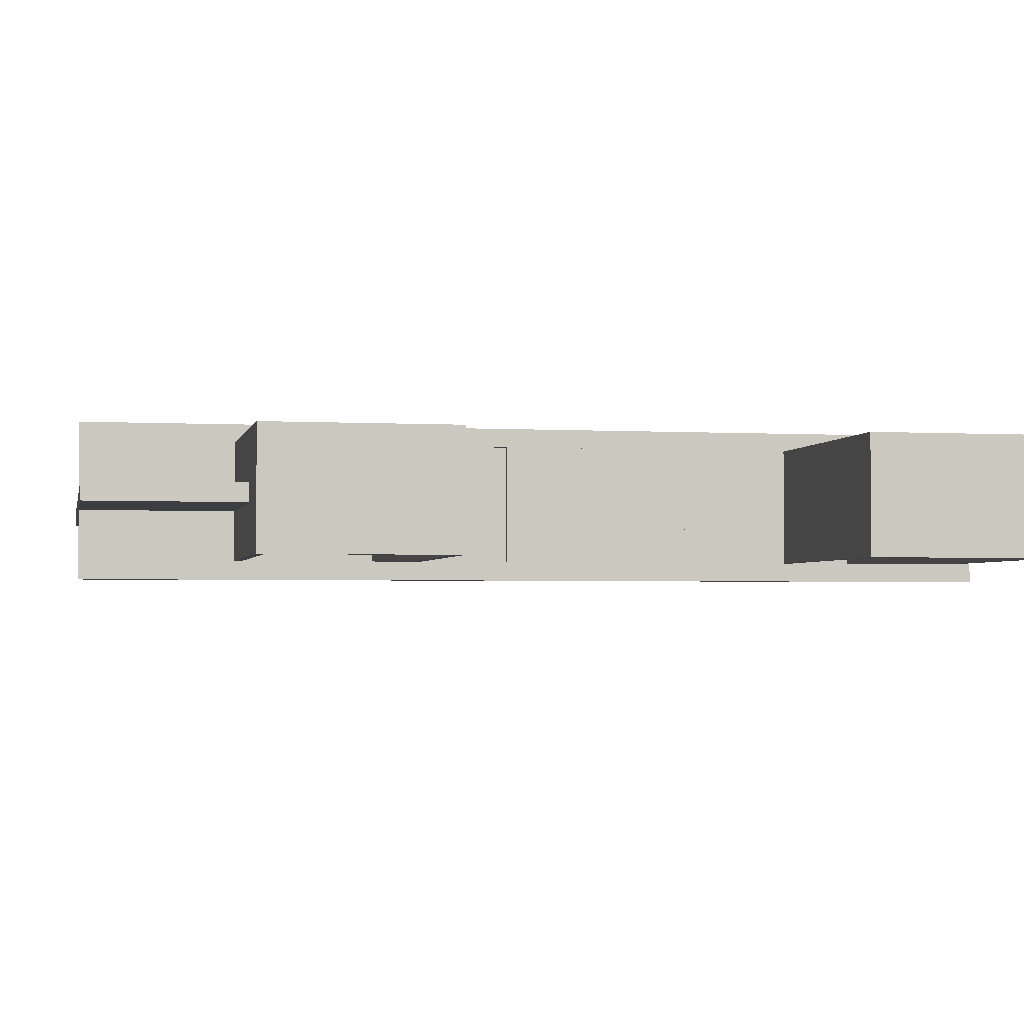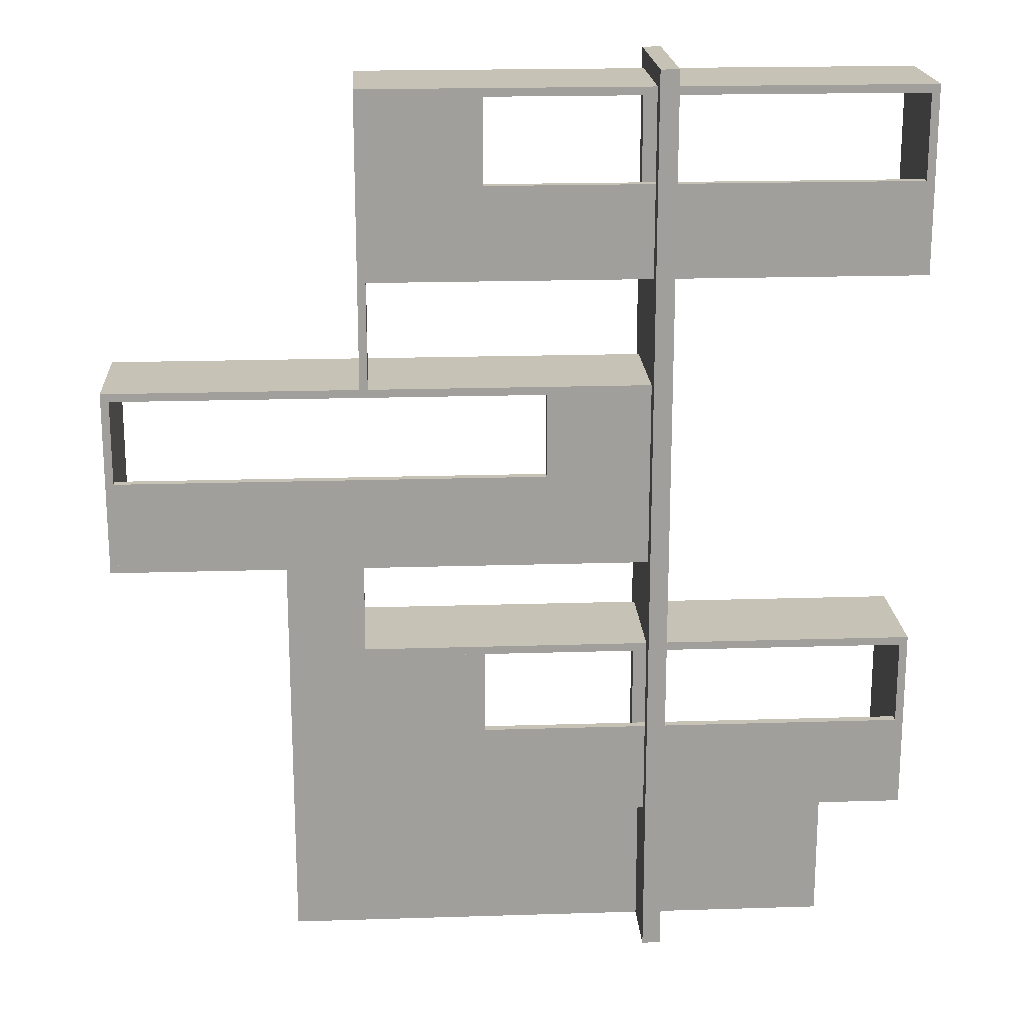
<metadata>
{"format":"obj","ext":"obj","renderer":"f3d","projection":"perspective","resolution":1024,"background":"white","views":[{"elev":-2.7,"azim":78.5,"up":"+Z"},{"elev":19.2,"azim":-3.4,"up":"+Y"}]}
</metadata>
<code>
v -0.1826 0.2071 0.03271
v -0.09048 0.2757 0.03271
v 0.2553 0.2071 0.03271
v -0.1826 0.3443 0.03271
v 0.2553 0.2757 0.03271
v -0.1826 0.2071 -0.05373
v 0.2553 0.2071 0.04023
v -0.1826 0.3443 0.04023
v -0.09048 0.3443 0.03271
v 0.2553 0.3443 -0.05373
v 0.2553 0.2757 0.04023
v 0.2553 0.2071 -0.05373
v -0.1826 0.2071 0.04023
v -0.1826 0.3443 -0.05373
v -0.09048 0.3443 0.04023
v 0.2553 0.3443 0.04023
v -0.09048 0.2757 0.04023
v 0.2619 0.2005 -0.05373
v -0.1826 0.2005 0.04023
v -0.1891 0.3508 0.04023
v -0.1891 0.3508 -0.05373
v 0.2619 0.3508 0.04023
v 0.2619 0.3508 -0.05373
v -0.1826 0.2005 -0.05373
v 0.2619 0.2005 0.04023
v -0.1891 0.1141 0.04023
v -0.1826 0.1141 -0.05373
v -0.1826 0.1141 0.04023
v -0.1891 0.1141 -0.05373
v 0.2553 -0.2514 0.04023
v 0.2553 -0.1828 0.03271
v 0.2553 -0.2514 0.03271
v 0.2553 -0.1828 0.04023
v -0.09048 -0.1828 0.03271
v 0.2553 -0.1143 -0.05373
v -0.1826 -0.2514 0.03271
v 0.2619 -0.1077 0.04023
v -0.1826 -0.2514 0.04023
v 0.2553 -0.1143 0.04023
v 0.2553 -0.2514 -0.05373
v -0.1826 -0.2514 -0.05373
v 0.2619 -0.258 0.04023
v -0.09048 -0.1828 0.04023
v -0.1891 -0.258 0.04023
v -0.1826 -0.1143 0.03271
v 0.2619 -0.1077 -0.05373
v -0.09048 -0.1143 0.04023
v -0.1826 -0.1143 0.04023
v 0.2619 -0.258 -0.05373
v -0.1891 -0.1077 0.04023
v -0.09048 -0.1143 0.03271
v -0.1891 -0.1077 -0.05373
v -0.1826 -0.1143 -0.05373
v -0.1891 -0.258 -0.05373
v -0.3928 0.1141 -0.05373
v 0.0582 0.1141 0.04023
v 0.0582 0.1141 -0.05373
v -0.3928 0.1141 0.04023
v 0.0582 -0.03627 -0.05373
v 0.05163 0.1075 -0.05373
v -0.3928 -0.03627 0.04023
v -0.3862 0.1075 0.04023
v 0.0582 -0.03627 0.04023
v 0.05163 -0.02969 -0.05373
v -0.3862 0.1075 -0.05373
v -0.3928 -0.03627 -0.05373
v -0.3862 -0.02969 0.04023
v -0.3862 0.0389 0.04023
v -0.04045 0.1075 0.04023
v 0.05163 -0.02969 0.04023
v -0.3862 -0.02969 -0.05373
v 0.05163 -0.02969 0.03271
v -0.04045 0.1075 0.03271
v -0.3862 0.0389 0.03271
v 0.05163 0.1075 0.04023
v 0.05163 0.1075 0.03271
v -0.04045 0.0389 0.04023
v -0.3862 -0.02969 0.03271
v -0.04045 0.0389 0.03271
v 0.0582 -0.258 -0.002995
v 0.04693 -0.3798 -0.002995
v 0.0582 -0.3798 -0.002995
v 0.04317 -0.3798 -0.002995
v 0.0582 -0.3798 -0.01051
v 0.04317 -0.3798 0.05526
v 0.0582 -0.258 0.000764
v 0.04317 -0.258 -0.002995
v 0.04693 -0.3798 -0.01051
v 0.05069 -0.3798 -0.01051
v 0.0582 -0.3798 -0.01427
v 0.0582 -0.3798 0.000764
v 0.0582 -0.258 -0.01051
v 0.05069 -0.258 -0.002995
v 0.04317 -0.3798 0.000764
v 0.04317 -0.3798 -0.01051
v 0.05069 -0.258 -0.01051
v 0.0582 -0.3798 0.05526
v 0.0582 -0.258 0.04023
v 0.2017 -0.258 0.000764
v 0.0582 -0.258 -0.01427
v 0.04693 -0.258 -0.002995
v 0.04317 -0.258 0.000764
v -0.253 -0.3798 0.000764
v 0.04317 -0.3798 -0.06877
v 0.04317 -0.258 -0.01051
v 0.0582 -0.3798 -0.06877
v 0.2017 -0.3798 -0.01427
v 0.0582 0.3659 0.05526
v 0.2017 -0.3798 0.000764
v 0.04693 -0.258 -0.05373
v 0.04693 -0.258 0.04023
v 0.04693 -0.258 -0.01051
v -0.1891 -0.258 -0.01427
v 0.04317 -0.258 0.04023
v 0.04317 -0.3798 -0.01427
v 0.04317 -0.258 -0.01427
v 0.0582 -0.258 -0.05373
v 0.04317 0.3659 0.05526
v 0.2017 -0.258 -0.01427
v 0.04317 -0.1077 0.04023
v -0.1891 -0.258 0.000764
v 0.04317 0.3659 -0.06877
v -0.253 -0.3798 -0.01427
v 0.04317 -0.258 -0.05373
v 0.0582 0.3508 -0.05373
v 0.0582 -0.1077 0.04023
v 0.04317 0.3508 0.04023
v 0.0582 -0.1077 -0.05373
v -0.253 -0.03627 0.000764
v -0.1891 -0.03627 0.000764
v 0.0582 0.3659 -0.06877
v -0.253 -0.03627 -0.01427
v 0.04317 -0.03627 0.04023
v 0.04317 0.3508 -0.05373
v 0.04317 0.3443 0.04023
v 0.04693 -0.1077 0.04023
v -0.1891 -0.03627 -0.01427
v 0.04317 0.1075 0.04023
v 0.04317 -0.03627 -0.05373
v 0.0582 0.2005 -0.05373
v 0.05444 -0.03627 0.04023
v 0.04693 0.3508 -0.05373
v 0.04317 0.2757 0.04023
v 0.04693 0.3443 0.04023
v 0.04317 -0.1077 -0.05373
v 0.04693 -0.1077 -0.05373
v 0.05444 -0.1077 0.04023
v 0.04317 0.1141 0.04023
v 0.04693 -0.03627 0.04023
v 0.04693 -0.03627 -0.05373
v 0.0582 0.3508 0.04023
v 0.05444 0.2005 -0.05373
v 0.0582 0.2005 0.04023
v 0.05444 0.1141 0.04023
v 0.04693 0.3508 0.04023
v 0.04693 0.3443 -0.05373
v 0.04317 0.2005 0.04023
v 0.04693 0.2757 0.04023
v 0.0582 0.3443 0.04023
v 0.05444 -0.1077 -0.05373
v 0.04693 0.1075 0.04023
v 0.05069 -0.03627 0.04023
v 0.0582 0.1075 -0.05373
v 0.05444 0.2071 -0.05373
v 0.0582 0.2757 0.04023
v 0.05444 -0.03627 -0.05373
v 0.05444 0.3508 -0.05373
v 0.04693 0.2071 -0.05373
v 0.04693 0.2005 0.04023
v 0.05444 0.2757 0.04023
v 0.04317 0.2005 -0.05373
v 0.04693 0.1141 0.04023
v 0.05069 0.1075 0.04023
v 0.05069 -0.03627 -0.05373
v 0.04317 0.1075 -0.05373
v 0.05444 0.2005 0.04023
v 0.05444 0.1141 -0.05373
v 0.05444 0.3443 -0.05373
v 0.04317 0.1141 -0.05373
v 0.04693 0.1141 -0.05373
v 0.05444 0.1075 -0.05373
v 0.04693 0.2005 -0.05373
v 0.04693 0.1075 -0.05373
v 0.05069 -0.1828 0.03271
v 0.05069 -0.1828 0.04023
v -0.1741 0.2005 0.04023
v -0.1741 0.2005 -0.05373
g mesh1_mesh1-geometry
f 1 2 3
f 2 1 4
f 3 2 1
f 4 1 2
f 5 3 2
f 2 3 5
f 3 6 1
f 1 6 3
f 1 7 3
f 3 7 1
f 8 1 4
f 4 1 8
f 6 4 1
f 1 4 6
f 2 4 9
f 9 4 2
f 7 5 3
f 3 5 7
f 10 3 5
f 5 3 10
f 2 11 5
f 5 11 2
f 6 3 12
f 12 3 6
f 7 1 13
f 13 1 7
f 1 8 13
f 13 8 1
f 9 8 4
f 4 8 9
f 4 6 14
f 14 6 4
f 14 9 4
f 4 9 14
f 15 2 9
f 9 2 15
f 5 7 11
f 11 7 5
f 3 10 12
f 12 10 3
f 10 5 16
f 16 5 10
f 11 2 17
f 17 2 11
f 16 5 11
f 11 5 16
f 12 18 6
f 6 18 12
f 11 13 7
f 7 13 11
f 13 19 7
f 7 19 13
f 13 17 8
f 8 17 13
f 20 13 8
f 8 13 20
f 8 9 15
f 15 9 8
f 6 21 14
f 14 21 6
f 10 9 14
f 14 9 10
f 2 15 17
f 17 15 2
f 10 15 9
f 9 15 10
f 7 22 11
f 11 22 7
f 23 12 10
f 10 12 23
f 15 10 16
f 16 10 15
f 13 11 17
f 17 11 13
f 11 22 16
f 16 22 11
f 18 12 23
f 23 12 18
f 24 6 18
f 18 6 24
f 20 19 13
f 13 19 20
f 25 7 19
f 19 7 25
f 8 17 15
f 15 17 8
f 20 8 22
f 22 8 20
f 15 22 8
f 8 22 15
f 24 21 6
f 6 21 24
f 14 21 10
f 10 21 14
f 7 25 22
f 22 25 7
f 23 10 21
f 21 10 23
f 16 22 15
f 15 22 16
f 22 18 23
f 23 18 22
f 18 19 24
f 24 19 18
f 26 19 20
f 20 19 26
f 19 18 25
f 25 18 19
f 22 21 20
f 20 21 22
f 27 21 24
f 24 21 27
f 18 22 25
f 25 22 18
f 21 22 23
f 23 22 21
f 19 27 24
f 24 27 19
f 19 26 28
f 28 26 19
f 21 26 20
f 20 26 21
f 21 27 29
f 29 27 21
f 27 19 28
f 28 19 27
f 26 27 28
f 28 27 26
f 26 21 29
f 29 21 26
f 27 26 29
f 29 26 27
g mesh2_mesh2-geometry
l 4 9
l 1 4
l 4 14
l 8 4
l 2 9
l 9 15
l 3 1
l 1 6
l 13 1
l 14 10
l 6 14
l 13 8
l 8 15
l 5 2
l 2 17
l 17 15
l 15 16
l 5 3
l 3 12
l 7 3
l 12 6
l 7 13
l 10 12
l 16 10
l 5 11
l 11 17
l 16 11
l 11 7
g mesh3_mesh3-geometry
l 23 18
l 21 23
l 22 23
l 18 24
l 25 18
l 29 21
l 20 21
l 20 22
l 22 25
l 24 19
l 24 27
l 25 19
l 27 29
l 26 29
l 26 20
l 19 28
l 27 28
l 28 26
g mesh4_mesh4-geometry
f 30 31 32
f 31 30 33
f 32 31 30
f 33 30 31
f 31 32 34
f 34 32 31
f 35 32 31
f 31 32 35
f 36 30 32
f 32 30 36
f 30 37 33
f 33 37 30
f 33 38 30
f 30 38 33
f 34 33 31
f 31 33 34
f 39 31 33
f 33 31 39
f 36 34 32
f 32 34 36
f 32 35 40
f 40 35 32
f 35 31 39
f 39 31 35
f 30 36 38
f 38 36 30
f 32 41 36
f 36 41 32
f 30 42 37
f 37 42 30
f 33 37 39
f 39 37 33
f 38 33 43
f 43 33 38
f 38 44 30
f 30 44 38
f 33 34 43
f 43 34 33
f 34 36 45
f 45 36 34
f 46 40 35
f 35 40 46
f 41 32 40
f 40 32 41
f 47 35 39
f 39 35 47
f 36 48 38
f 38 48 36
f 41 45 36
f 36 45 41
f 42 30 44
f 44 30 42
f 49 37 42
f 42 37 49
f 39 37 47
f 47 37 39
f 38 43 48
f 48 43 38
f 44 38 50
f 50 38 44
f 34 47 43
f 43 47 34
f 48 36 45
f 45 36 48
f 34 45 51
f 51 45 34
f 49 40 46
f 46 40 49
f 46 35 52
f 52 35 46
f 40 49 41
f 41 49 40
f 35 47 51
f 51 47 35
f 50 38 48
f 48 38 50
f 45 41 53
f 53 41 45
f 44 49 42
f 42 49 44
f 37 49 46
f 46 49 37
f 47 37 48
f 48 37 47
f 48 43 47
f 47 43 48
f 52 44 50
f 50 44 52
f 47 34 51
f 51 34 47
f 51 48 45
f 45 48 51
f 53 51 45
f 45 51 53
f 53 52 35
f 35 52 53
f 52 37 46
f 46 37 52
f 54 41 49
f 49 41 54
f 48 51 47
f 47 51 48
f 35 51 53
f 53 51 35
f 50 48 37
f 37 48 50
f 41 52 53
f 53 52 41
f 49 44 54
f 54 44 49
f 44 52 54
f 54 52 44
f 37 52 50
f 50 52 37
f 41 54 52
f 52 54 41
g mesh5_mesh5-geometry
l 48 47
l 38 48
l 48 45
l 47 39
l 51 47
l 43 47
l 30 38
l 38 36
l 45 51
l 36 45
l 45 53
l 39 33
l 39 35
l 34 51
l 34 43
l 33 43
l 33 30
l 30 32
l 32 36
l 36 41
l 53 35
l 41 53
l 31 33
l 35 40
l 31 34
l 31 32
l 32 40
l 40 41
g mesh6_mesh6-geometry
l 37 42
l 50 37
l 37 46
l 42 44
l 42 49
l 44 50
l 50 52
l 46 49
l 52 46
l 44 54
l 49 54
l 54 52
g mesh7_mesh7-geometry
f 55 56 57
f 56 55 58
f 57 56 55
f 58 55 56
f 56 59 57
f 57 59 56
f 57 60 55
f 55 60 57
f 55 61 58
f 58 61 55
f 58 62 56
f 56 62 58
f 59 56 63
f 63 56 59
f 59 64 57
f 57 64 59
f 57 64 60
f 60 64 57
f 65 55 60
f 60 55 65
f 61 55 66
f 66 55 61
f 61 67 58
f 58 67 61
f 58 68 62
f 62 68 58
f 69 56 62
f 62 56 69
f 70 63 56
f 56 63 70
f 61 59 63
f 63 59 61
f 64 59 71
f 71 59 64
f 72 60 64
f 64 60 72
f 71 55 65
f 65 55 71
f 60 73 65
f 65 73 60
f 71 66 55
f 55 66 71
f 59 61 66
f 66 61 59
f 67 61 70
f 70 61 67
f 58 67 68
f 68 67 58
f 74 62 68
f 68 62 74
f 75 56 69
f 69 56 75
f 62 73 69
f 69 73 62
f 63 70 61
f 61 70 63
f 70 56 75
f 75 56 70
f 66 71 59
f 59 71 66
f 71 72 64
f 64 72 71
f 60 72 76
f 76 72 60
f 62 71 65
f 65 71 62
f 73 60 76
f 76 60 73
f 65 73 62
f 62 73 65
f 70 77 67
f 67 77 70
f 70 78 67
f 67 78 70
f 78 68 67
f 67 68 78
f 68 67 77
f 77 67 68
f 71 62 74
f 74 62 71
f 68 78 74
f 74 78 68
f 77 74 68
f 68 74 77
f 77 75 69
f 69 75 77
f 69 76 75
f 75 76 69
f 73 77 69
f 69 77 73
f 76 69 73
f 73 69 76
f 77 70 75
f 75 70 77
f 76 70 75
f 75 70 76
f 72 71 78
f 78 71 72
f 70 76 72
f 72 76 70
f 72 79 76
f 76 79 72
f 76 79 73
f 73 79 76
f 78 70 72
f 72 70 78
f 78 71 74
f 74 71 78
f 74 72 78
f 78 72 74
f 74 77 79
f 79 77 74
f 77 73 79
f 79 73 77
f 72 74 79
f 79 74 72
g mesh8_mesh8-geometry
l 70 75
l 70 72
l 67 70
l 75 76
l 75 69
l 72 64
l 72 76
l 78 72
l 67 78
l 68 67
l 76 60
l 76 73
l 77 69
l 73 69
l 69 62
l 71 64
l 64 60
l 78 71
l 74 78
l 68 77
l 62 68
l 74 68
l 60 65
l 79 73
l 79 77
l 62 65
l 65 71
l 74 79
g mesh9_mesh9-geometry
l 56 58
l 56 57
l 63 56
l 58 55
l 58 61
l 57 55
l 59 57
l 63 59
l 61 63
l 55 66
l 61 66
l 66 59
g mesh10_mesh10-geometry
f 80 81 82
f 81 80 83
f 81 84 82
f 82 85 81
f 86 82 80
f 83 80 87
f 88 81 83
f 81 85 83
f 84 81 89
f 90 82 84
f 91 85 82
f 82 86 91
f 86 92 80
f 93 86 80
f 87 80 93
f 94 87 83
f 89 81 88
f 88 83 95
f 83 85 94
f 96 84 89
f 89 90 84
f 90 91 82
f 90 92 84
f 85 91 97
f 98 91 86
f 91 99 86
f 86 100 92
f 96 80 92
f 86 93 98
f 80 96 93
f 87 93 101
f 87 94 102
f 103 83 94
f 104 89 88
f 88 105 89
f 83 103 95
f 104 88 95
f 105 88 95
f 85 102 94
f 84 96 92
f 89 105 96
f 90 89 106
f 107 91 90
f 92 90 100
f 91 98 97
f 108 85 97
f 99 91 109
f 99 100 86
f 100 110 92
f 92 110 96
f 98 93 111
f 112 93 96
f 93 112 101
f 111 93 101
f 101 105 87
f 111 101 87
f 102 103 94
f 87 113 102
f 114 87 102
f 106 89 104
f 95 103 115
f 104 95 115
f 116 95 105
f 102 85 114
f 96 105 112
f 106 117 90
f 91 107 109
f 100 107 90
f 90 117 100
f 97 98 108
f 85 108 118
f 107 99 109
f 100 99 119
f 110 100 117
f 96 110 112
f 111 120 98
f 101 112 105
f 105 113 87
f 111 87 114
f 103 102 121
f 102 113 121
f 122 106 104
f 115 103 123
f 95 116 115
f 124 104 115
f 113 105 116
f 105 124 116
f 114 85 120
f 112 124 105
f 117 106 125
f 107 100 119
f 126 108 98
f 108 122 118
f 118 127 85
f 99 107 119
f 128 110 117
f 112 110 124
f 120 111 114
f 98 120 126
f 103 121 129
f 113 130 121
f 106 122 131
f 104 124 122
f 103 132 123
f 123 113 115
f 124 115 116
f 116 115 113
f 120 85 133
f 131 125 106
f 117 125 128
f 63 108 126
f 122 108 131
f 122 134 118
f 118 134 127
f 135 85 127
f 110 128 124
f 126 120 136
f 129 121 130
f 132 103 129
f 130 113 137
f 134 122 124
f 113 123 132
f 133 85 138
f 139 120 133
f 125 131 108
f 140 128 125
f 56 108 63
f 126 141 63
f 142 127 134
f 143 85 135
f 127 144 135
f 124 128 145
f 146 136 120
f 126 136 147
f 130 132 129
f 113 132 137
f 132 130 137
f 134 124 145
f 138 85 148
f 138 149 133
f 139 145 120
f 150 133 139
f 125 108 151
f 128 140 59
f 125 152 140
f 153 108 56
f 63 154 56
f 141 126 147
f 154 63 141
f 142 155 127
f 134 156 142
f 157 85 143
f 135 158 143
f 144 127 159
f 159 135 144
f 145 128 160
f 160 136 146
f 146 120 145
f 136 160 147
f 145 139 134
f 148 85 157
f 148 161 138
f 149 138 162
f 150 149 133
f 150 163 139
f 151 108 159
f 155 125 151
f 59 140 57
f 59 160 128
f 152 125 164
f 152 153 140
f 165 108 153
f 57 153 56
f 154 57 56
f 147 166 141
f 167 155 142
f 151 127 155
f 134 168 156
f 156 167 142
f 143 169 157
f 158 135 170
f 169 143 158
f 159 127 151
f 165 135 159
f 145 160 146
f 166 147 160
f 139 171 134
f 171 148 157
f 161 148 172
f 173 138 161
f 162 138 173
f 149 174 162
f 174 149 150
f 174 163 150
f 139 163 175
f 159 108 165
f 125 155 167
f 153 57 140
f 59 57 163
f 160 59 166
f 164 125 168
f 153 152 176
f 153 170 165
f 57 154 177
f 174 141 166
f 171 168 134
f 156 168 178
f 167 156 178
f 169 171 157
f 170 135 165
f 171 139 175
f 171 179 148
f 148 180 172
f 141 174 162
f 166 163 174
f 175 163 181
f 178 125 167
f 57 181 163
f 163 166 59
f 168 125 178
f 170 153 176
f 181 57 177
f 168 171 182
f 171 169 182
f 171 175 179
f 180 148 179
f 175 181 183
f 175 180 179
f 180 175 183
g mesh10_mesh10-geometry
f 82 81 80
f 83 80 81
f 82 84 81
f 81 85 82
f 80 82 86
f 87 80 83
f 83 81 88
f 83 85 81
f 89 81 84
f 84 82 90
f 82 85 91
f 91 86 82
f 80 92 86
f 80 86 93
f 93 80 87
f 83 87 94
f 88 81 89
f 95 83 88
f 94 85 83
f 89 84 96
f 84 90 89
f 82 91 90
f 84 92 90
f 97 91 85
f 86 91 98
f 86 99 91
f 92 100 86
f 92 80 96
f 98 93 86
f 93 96 80
f 101 93 87
f 102 94 87
f 94 83 103
f 88 89 104
f 89 105 88
f 95 103 83
f 95 88 104
f 95 88 105
f 94 102 85
f 92 96 84
f 96 105 89
f 106 89 90
f 90 91 107
f 100 90 92
f 97 98 91
f 97 85 108
f 109 91 99
f 86 100 99
f 92 110 100
f 96 110 92
f 111 93 98
f 96 93 112
f 101 112 93
f 101 93 111
f 87 105 101
f 87 101 111
f 94 103 102
f 102 113 87
f 102 87 114
f 104 89 106
f 115 103 95
f 115 95 104
f 105 95 116
f 114 85 102
f 112 105 96
f 90 117 106
f 109 107 91
f 90 107 100
f 100 117 90
f 108 98 97
f 118 108 85
f 109 99 107
f 119 99 100
f 117 100 110
f 112 110 96
f 98 120 111
f 105 112 101
f 87 113 105
f 114 87 111
f 121 102 103
f 121 113 102
f 104 106 122
f 123 103 115
f 115 116 95
f 115 104 124
f 116 105 113
f 116 124 105
f 120 85 114
f 105 124 112
f 125 106 117
f 119 100 107
f 98 108 126
f 118 122 108
f 85 127 118
f 119 107 99
f 117 110 128
f 124 110 112
f 114 111 120
f 126 120 98
f 129 121 103
f 121 130 113
f 131 122 106
f 122 124 104
f 123 132 103
f 115 113 123
f 116 115 124
f 113 115 116
f 133 85 120
f 106 125 131
f 128 125 117
f 126 108 63
f 131 108 122
f 118 134 122
f 127 134 118
f 127 85 135
f 124 128 110
f 136 120 126
f 130 121 129
f 129 103 132
f 137 113 130
f 124 122 134
f 132 123 113
f 138 85 133
f 133 120 139
f 108 131 125
f 125 128 140
f 63 108 56
f 63 141 126
f 134 127 142
f 135 85 143
f 135 144 127
f 145 128 124
f 120 136 146
f 147 136 126
f 129 132 130
f 137 132 113
f 137 130 132
f 145 124 134
f 148 85 138
f 133 149 138
f 120 145 139
f 139 133 150
f 151 108 125
f 59 140 128
f 140 152 125
f 56 108 153
f 56 154 63
f 147 126 141
f 141 63 154
f 127 155 142
f 142 156 134
f 143 85 157
f 143 158 135
f 159 127 144
f 144 135 159
f 160 128 145
f 146 136 160
f 145 120 146
f 147 160 136
f 134 139 145
f 157 85 148
f 138 161 148
f 162 138 149
f 133 149 150
f 139 163 150
f 159 108 151
f 151 125 155
f 57 140 59
f 128 160 59
f 164 125 152
f 140 153 152
f 153 108 165
f 56 153 57
f 56 57 154
f 141 166 147
f 142 155 167
f 155 127 151
f 156 168 134
f 142 167 156
f 157 169 143
f 170 135 158
f 158 143 169
f 151 127 159
f 159 135 165
f 146 160 145
f 160 147 166
f 134 171 139
f 157 148 171
f 172 148 161
f 161 138 173
f 173 138 162
f 162 174 149
f 150 149 174
f 150 163 174
f 175 163 139
f 165 108 159
f 167 155 125
f 140 57 153
f 163 57 59
f 166 59 160
f 168 125 164
f 176 152 153
f 165 170 153
f 177 154 57
f 166 141 174
f 134 168 171
f 178 168 156
f 178 156 167
f 157 171 169
f 165 135 170
f 175 139 171
f 148 179 171
f 172 180 148
f 162 174 141
f 174 163 166
f 181 163 175
f 167 125 178
f 163 181 57
f 59 166 163
f 178 125 168
f 176 153 170
f 177 57 181
f 182 171 168
f 182 169 171
f 179 175 171
f 179 148 180
f 183 181 175
f 179 180 175
f 183 175 180
g mesh11_mesh11-geometry
l 184 185
g mesh12_mesh12-geometry
l 88 112
l 112 110
l 110 146
l 136 146
g mesh13_mesh13-geometry
l 149 150
l 161 149
g mesh14_mesh14-geometry
l 111 101
l 101 81
g mesh15_mesh15-geometry
l 155 144
l 142 155
g mesh16_mesh16-geometry
l 186 187

</code>
